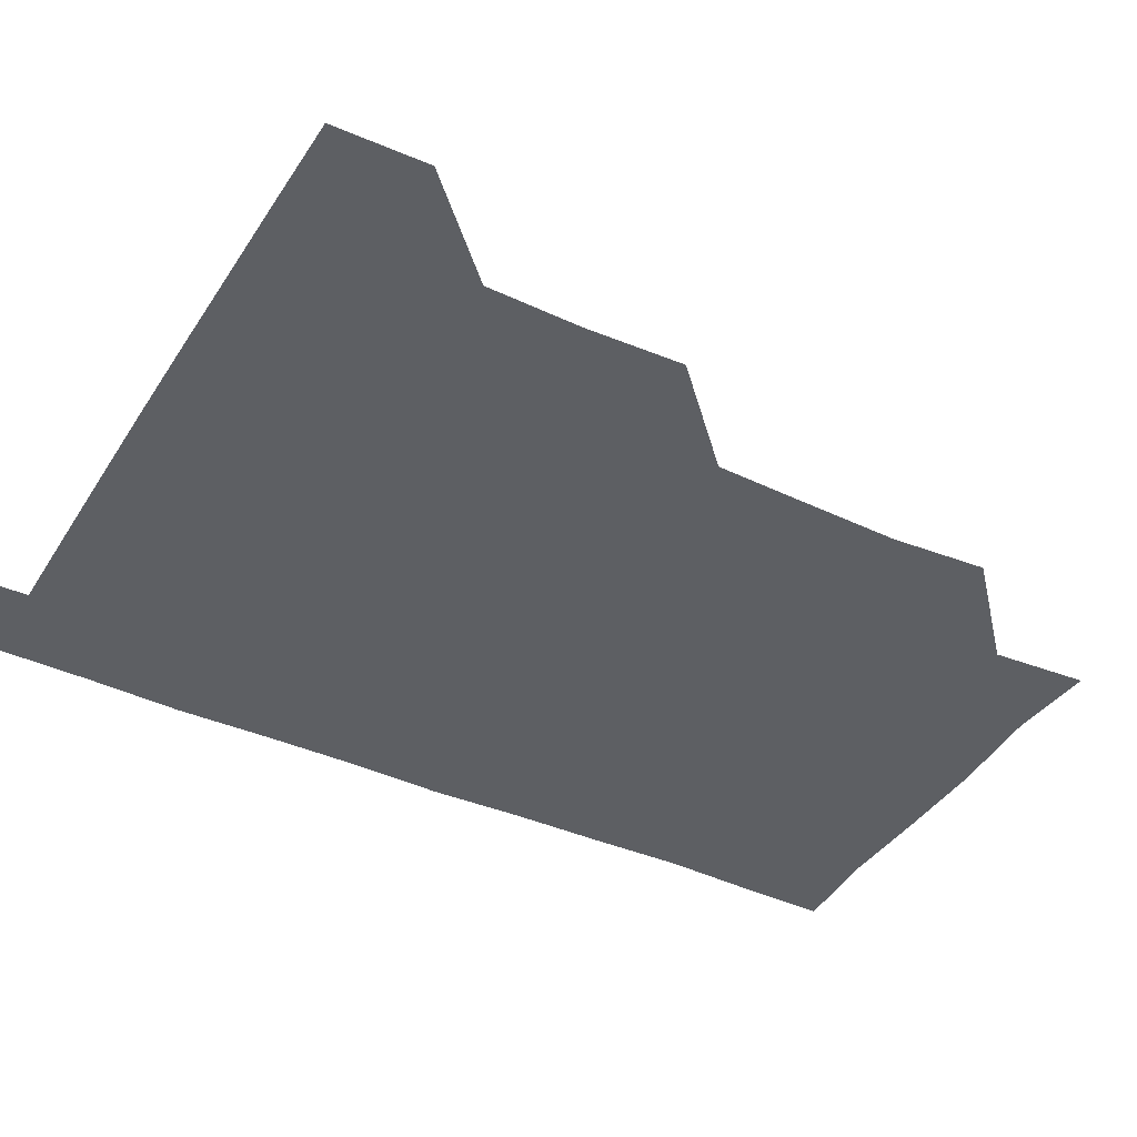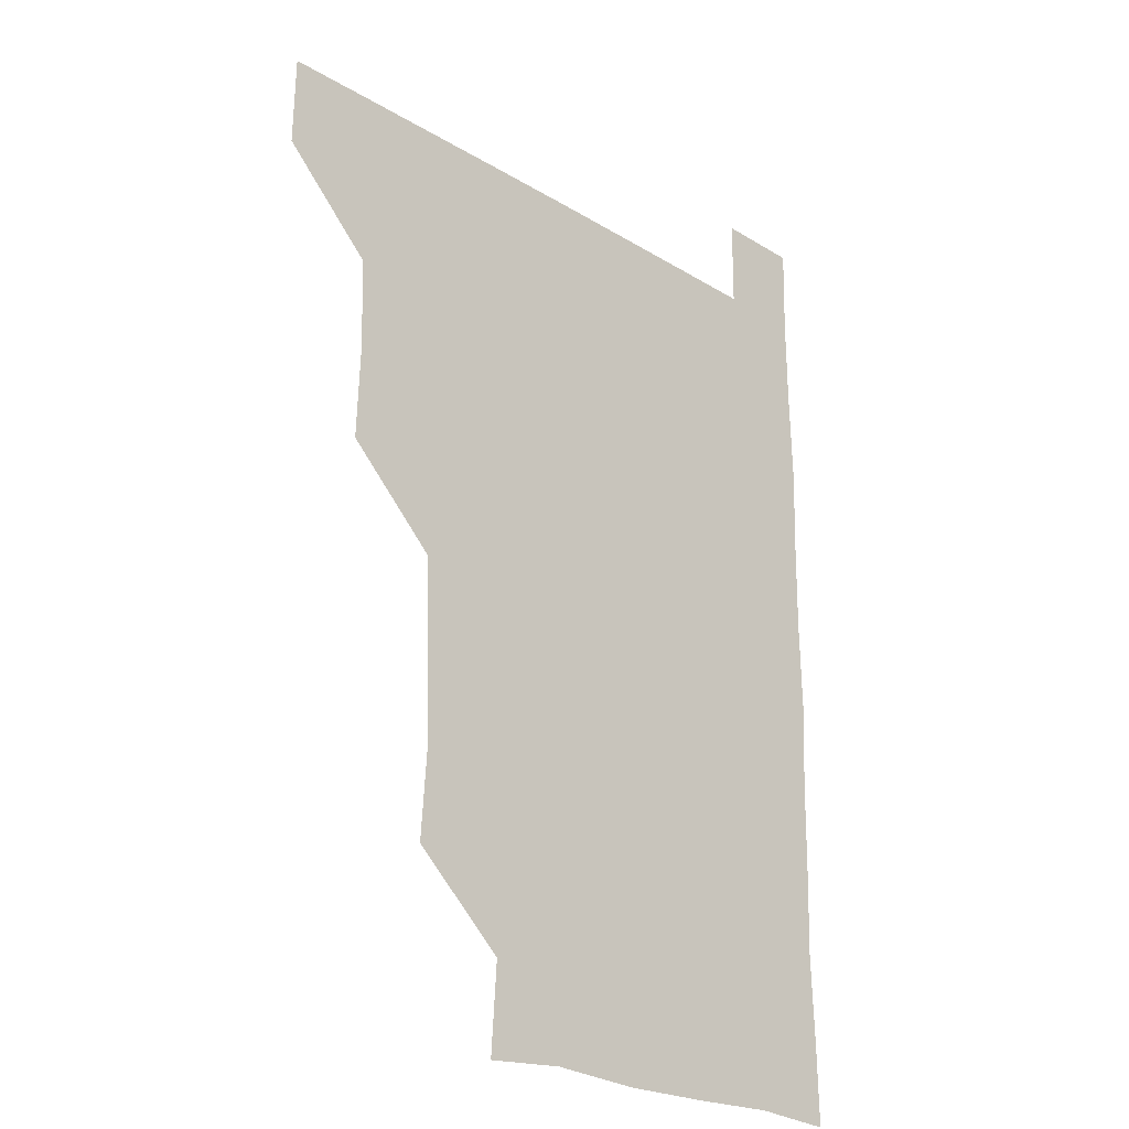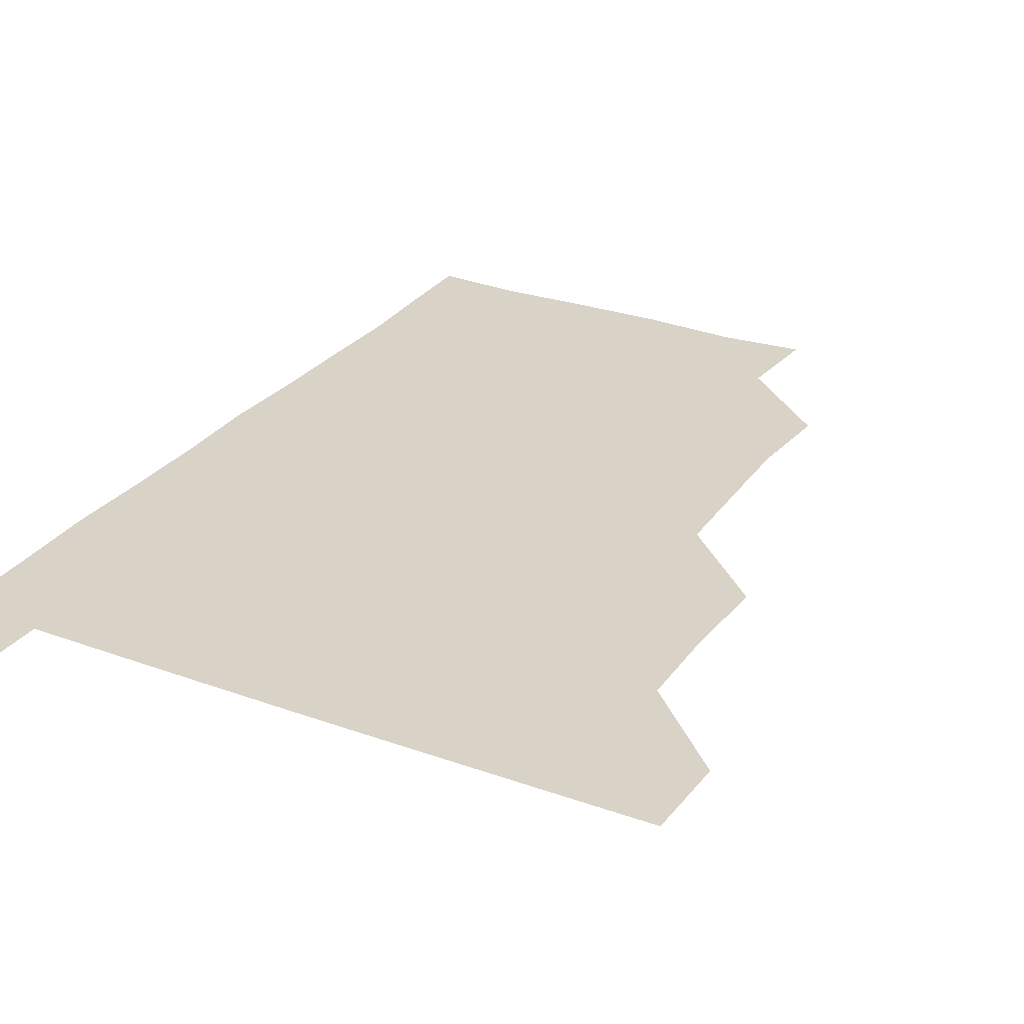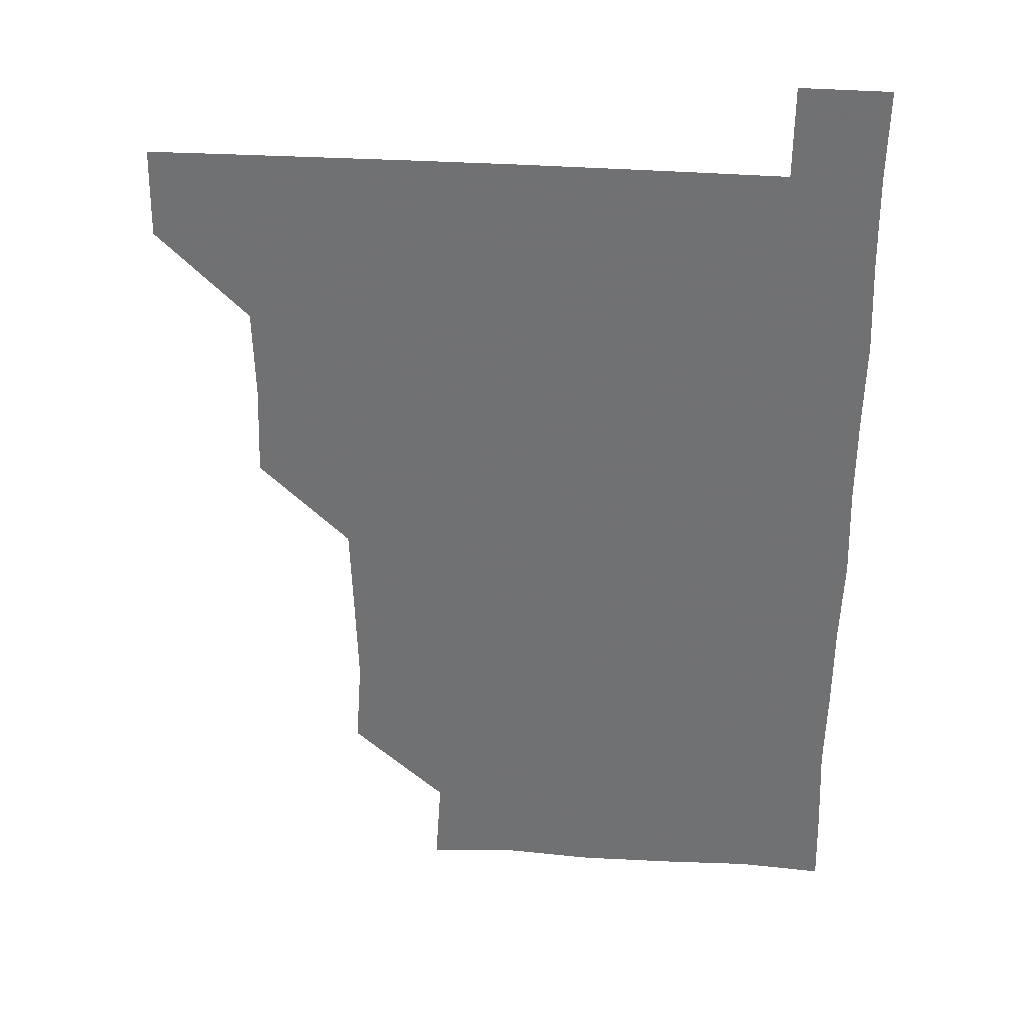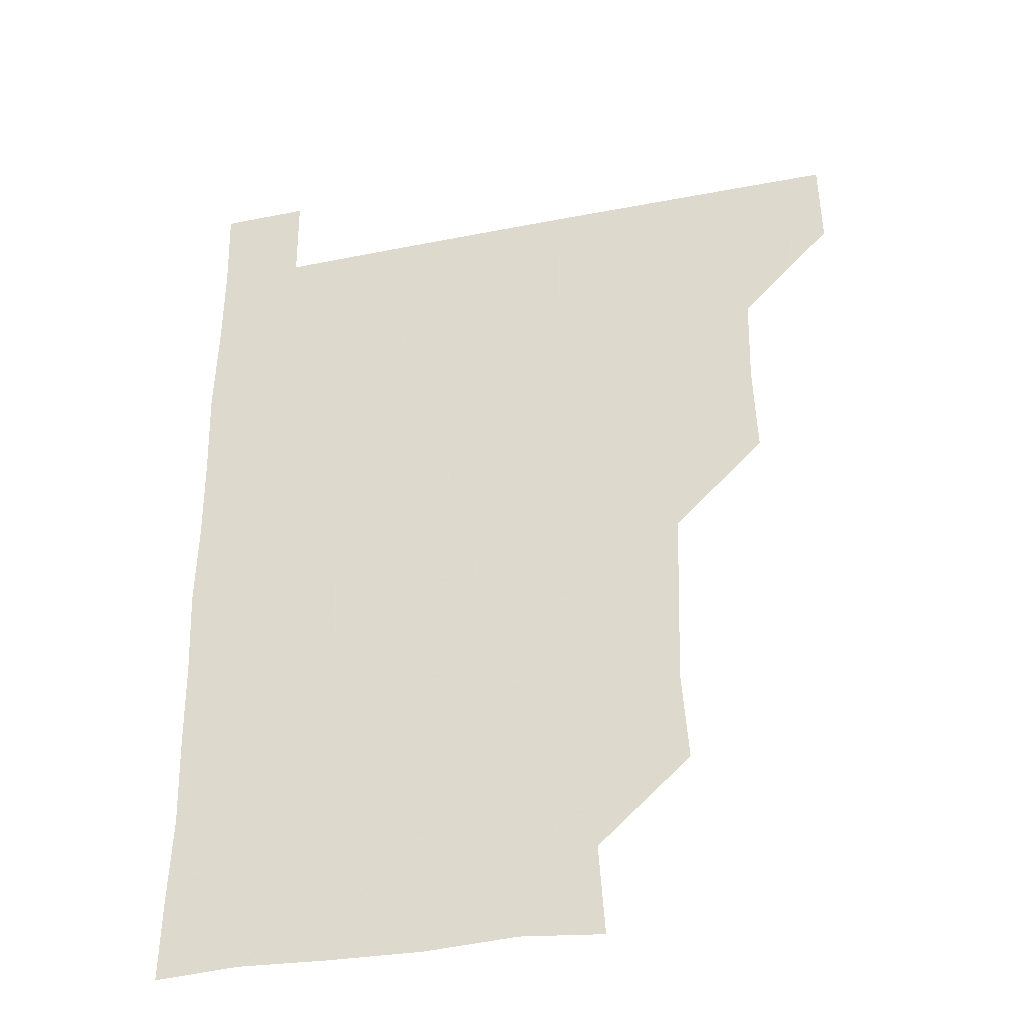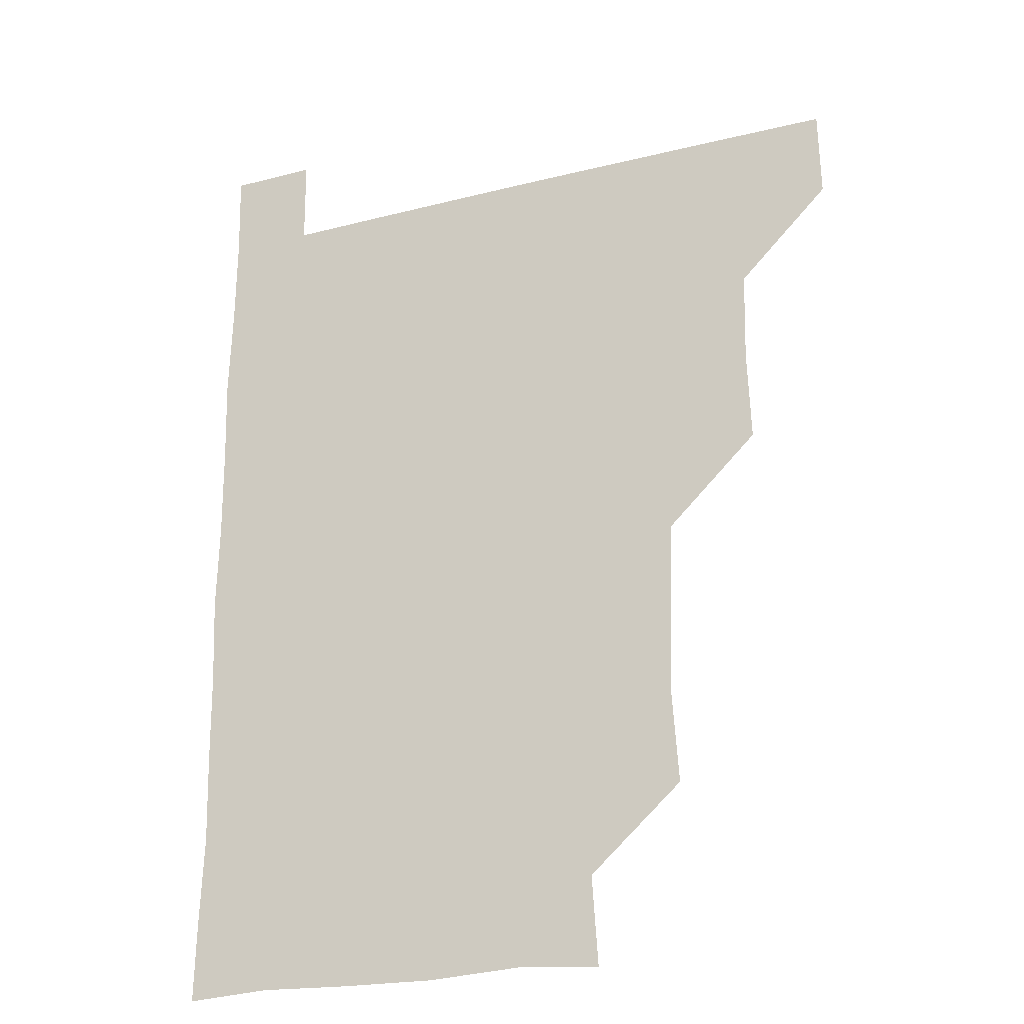
<metadata>
{"format":"obj","ext":"obj","renderer":"f3d","projection":"perspective","resolution":1024,"background":"white","views":[{"elev":-40.2,"azim":-119.1,"up":"+Z"},{"elev":-23.6,"azim":-45.5,"up":"+Y"},{"elev":28.0,"azim":-151.0,"up":"+Z"},{"elev":34.3,"azim":5.0,"up":"+Y"},{"elev":-34.8,"azim":-165.3,"up":"+Y"},{"elev":-23.8,"azim":-157.2,"up":"+Y"}]}
</metadata>
<code>
v 480.6 480.8 0
v 481.2 510.8 0
v 510.8 388.9 0
v 512 420 0
v 511.3 450.8 0
v 511.5 481.1 0
v 511.1 511 0
v 541.2 267.9 0
v 543.3 298.3 0
v 542.5 328.7 0
v 541.4 359.6 0
v 541.7 391.7 0
v 541.1 420.9 0
v 541.4 451.3 0
v 541.2 481 0
v 540.9 511.1 0
v 570.8 209.1 0
v 572.9 239.7 0
v 571.3 271.6 0
v 572.6 302.8 0
v 571.7 331.7 0
v 571.3 361.3 0
v 571.5 392.1 0
v 571.6 421.8 0
v 571.4 451.3 0
v 571.5 480.7 0
v 570.8 511.2 0
v 599 211.4 0
v 601.6 242.2 0
v 601.2 271.1 0
v 601.2 302.9 0
v 601.3 331.7 0
v 601.3 362.2 0
v 601.2 391.8 0
v 601.2 421.5 0
v 601.2 451.2 0
v 601.3 480.8 0
v 600.7 511.2 0
v 630.8 209.8 0
v 630.8 242.7 0
v 631.3 272.4 0
v 630.9 302.3 0
v 630.9 332.8 0
v 630.9 362 0
v 630.8 392.1 0
v 630.9 422.5 0
v 631 451.3 0
v 631.2 480.8 0
v 630.7 511.1 0
v 662.5 210.4 0
v 660.8 241.9 0
v 660.5 272.2 0
v 660.1 303.3 0
v 660.3 332.5 0
v 660.6 361.9 0
v 660.7 391.5 0
v 660.3 422 0
v 660.5 451.6 0
v 660.7 481.2 0
v 661.1 510.8 0
v 693.4 211.5 0
v 689.7 243.3 0
v 689.3 272.9 0
v 689.8 302.2 0
v 689.3 332.6 0
v 689.5 362.5 0
v 689.4 392.2 0
v 689.4 422 0
v 689.8 451.6 0
v 689.8 481.4 0
v 690.9 510.5 0
v 691.1 541.1 0
v 721.8 209.9 0
v 721.2 237.6 0
v 719.9 267.5 0
v 720.6 297.6 0
v 720.8 327.9 0
v 721.9 357.8 0
v 721.1 388.1 0
v 721.2 418.8 0
v 721.9 448.9 0
v 720.8 479.7 0
v 720.4 511 0
v 721 540.9 0
f 5 6 1
f 1 6 2
f 6 7 2
f 11 12 3
f 3 12 4
f 12 13 4
f 4 13 5
f 13 14 5
f 5 14 6
f 14 15 6
f 6 15 7
f 15 16 7
f 18 19 8
f 8 19 9
f 19 20 9
f 9 20 10
f 20 21 10
f 10 21 11
f 21 22 11
f 11 22 12
f 22 23 12
f 12 23 13
f 23 24 13
f 13 24 14
f 24 25 14
f 14 25 15
f 25 26 15
f 15 26 16
f 26 27 16
f 17 28 18
f 28 29 18
f 18 29 19
f 29 30 19
f 19 30 20
f 30 31 20
f 20 31 21
f 31 32 21
f 21 32 22
f 32 33 22
f 22 33 23
f 33 34 23
f 23 34 24
f 34 35 24
f 24 35 25
f 35 36 25
f 25 36 26
f 36 37 26
f 26 37 27
f 37 38 27
f 28 39 29
f 39 40 29
f 29 40 30
f 40 41 30
f 30 41 31
f 41 42 31
f 31 42 32
f 42 43 32
f 32 43 33
f 43 44 33
f 33 44 34
f 44 45 34
f 34 45 35
f 45 46 35
f 35 46 36
f 46 47 36
f 36 47 37
f 47 48 37
f 37 48 38
f 48 49 38
f 39 50 40
f 50 51 40
f 40 51 41
f 51 52 41
f 41 52 42
f 52 53 42
f 42 53 43
f 53 54 43
f 43 54 44
f 54 55 44
f 44 55 45
f 55 56 45
f 45 56 46
f 56 57 46
f 46 57 47
f 57 58 47
f 47 58 48
f 58 59 48
f 48 59 49
f 59 60 49
f 50 61 51
f 61 62 51
f 51 62 52
f 62 63 52
f 52 63 53
f 63 64 53
f 53 64 54
f 64 65 54
f 54 65 55
f 65 66 55
f 55 66 56
f 66 67 56
f 56 67 57
f 67 68 57
f 57 68 58
f 68 69 58
f 58 69 59
f 69 70 59
f 59 70 60
f 70 71 60
f 61 73 62
f 73 74 62
f 62 74 63
f 74 75 63
f 63 75 64
f 75 76 64
f 64 76 65
f 76 77 65
f 65 77 66
f 77 78 66
f 66 78 67
f 78 79 67
f 67 79 68
f 79 80 68
f 68 80 69
f 80 81 69
f 69 81 70
f 81 82 70
f 70 82 71
f 82 83 71
f 71 83 72
f 83 84 72

</code>
